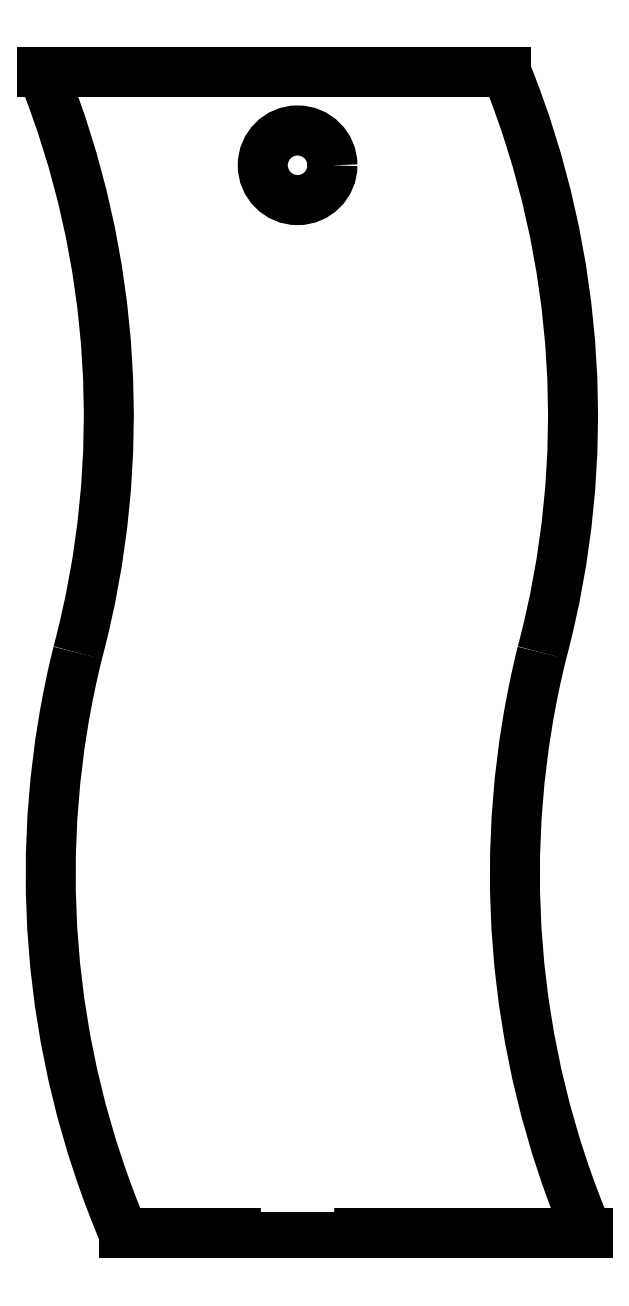
<metadata>
{"format":"dxf","ext":"dxf","renderer":"ezdxf+matplotlib","layout":"modelspace","background":"white","min_lineweight":24,"dpi":150}
</metadata>
<code>
0
SECTION
2
ENTITIES
0
ARC
8
0
10
60.01
20
15.46
30
0
40
39.65
50
166.1
51
202.9
0
ARC
8
0
10
-16.74
20
35.21
30
0
40
39.6
50
345.1
51
21.93
0
LINE
8
0
10
0
20
50
30
0
11
20
21
50
31
0
0
LINE
8
0
10
3.5
20
-3.866e-07
30
0
11
23.5
21
-3.866e-07
31
0
0
ARC
8
0
10
40.01
20
15.46
30
0
40
39.65
50
166.1
51
202.9
0
ARC
8
0
10
-36.74
20
35.21
30
0
40
39.6
50
345.1
51
21.93
0
LINE
8
0
10
12.49
20
8.797
30
0
11
12.49
21
8.797
31
0
0
LINE
8
0
10
11.53
20
8.795
30
0
11
11.55
21
15.59
31
0
0
LINE
8
0
10
11.55
20
15.59
30
0
11
12.23
21
15.72
31
0
0
LINE
8
0
10
12.17
20
30.05
30
0
11
11.55
21
30.16
31
0
0
LINE
8
0
10
11.55
20
30.16
30
0
11
11.53
21
37.08
31
0
0
LINE
8
0
10
11.53
20
37.08
30
0
11
11.51
21
43.99
31
0
0
LINE
8
0
10
11.51
20
43.99
30
0
11
11
21
43.99
31
0
0
LINE
8
0
10
11
20
43.99
30
0
11
10.49
21
43.99
31
0
0
LINE
8
0
10
10.49
20
43.99
30
0
11
10.47
21
37.08
31
0
0
LINE
8
0
10
10.47
20
37.08
30
0
11
10.45
21
30.16
31
0
0
LINE
8
0
10
10.45
20
30.16
30
0
11
9.783
21
30.05
31
0
0
SPLINE
8
0
70
8
71
3
72
19
73
15
74
0
40
0
40
0
40
0
40
0
40
0.08333
40
0.1667
40
0.25
40
0.3333
40
0.4167
40
0.5
40
0.5833
40
0.6667
40
0.75
40
0.8333
40
0.9167
40
1
40
1
40
1
40
1
10
12.23
20
15.72
30
0
10
12.47
20
15.77
30
0
10
12.92
20
15.86
30
0
10
13.59
20
16.09
30
0
10
15.23
20
16.86
30
0
10
17.53
20
18.92
30
0
10
18.64
20
22.98
30
0
10
17.73
20
26.11
30
0
10
16.35
20
27.8
30
0
10
15.45
20
28.63
30
0
10
14.52
20
29.25
30
0
10
13.68
20
29.64
30
0
10
12.93
20
29.91
30
0
10
12.43
20
30.01
30
0
10
12.17
20
30.05
30
0
0
LINE
8
0
10
10.2
20
15.64
30
0
11
10.45
21
15.58
31
0
0
LINE
8
0
10
10.45
20
15.58
30
0
11
10.47
21
8.789
31
0
0
LINE
8
0
10
10.47
20
8.789
30
0
11
10.49
21
2
31
0
0
LINE
8
0
10
10.49
20
2
30
0
11
11
21
2
31
0
0
LINE
8
0
10
11
20
2
30
0
11
11.51
21
2
31
0
0
LINE
8
0
10
11.51
20
2
30
0
11
11.53
21
8.795
31
0
0
SPLINE
8
0
70
8
71
3
72
28
73
24
74
0
40
0
40
0
40
0
40
0
40
0.04762
40
0.09524
40
0.1429
40
0.1905
40
0.2381
40
0.2857
40
0.3333
40
0.381
40
0.4286
40
0.4762
40
0.5238
40
0.5714
40
0.619
40
0.6667
40
0.7143
40
0.7619
40
0.8095
40
0.8571
40
0.9048
40
0.9524
40
1
40
1
40
1
40
1
10
9.783
20
30.05
30
0
10
9.503
20
29.99
30
0
10
8.923
20
29.86
30
0
10
8.088
20
29.54
30
0
10
7.263
20
29.14
30
0
10
6.488
20
28.55
30
0
10
5.766
20
27.89
30
0
10
5.105
20
27.19
30
0
10
4.635
20
26.39
30
0
10
4.25
20
25.57
30
0
10
3.916
20
24.65
30
0
10
3.777
20
23.6
30
0
10
3.746
20
22.51
30
0
10
3.866
20
21.19
30
0
10
4.408
20
19.75
30
0
10
5.337
20
18.28
30
0
10
6.4
20
17.21
30
0
10
7.465
20
16.55
30
0
10
8.357
20
16.12
30
0
10
9.104
20
15.87
30
0
10
9.638
20
15.76
30
0
10
9.941
20
15.69
30
0
10
10.12
20
15.65
30
0
10
10.2
20
15.64
30
0
0
LINE
8
0
10
12.4
20
17.04
30
0
11
12.4
21
17.04
31
0
0
SPLINE
8
0
70
8
71
3
72
28
73
24
74
0
40
0
40
0
40
0
40
0
40
0.04762
40
0.09524
40
0.1429
40
0.1905
40
0.2381
40
0.2857
40
0.3333
40
0.381
40
0.4286
40
0.4762
40
0.5238
40
0.5714
40
0.619
40
0.6667
40
0.7143
40
0.7619
40
0.8095
40
0.8571
40
0.9048
40
0.9524
40
1
40
1
40
1
40
1
10
12.4
20
17.04
30
0
10
12.78
20
17.17
30
0
10
13.58
20
17.43
30
0
10
14.63
20
18.14
30
0
10
15.94
20
19.41
30
0
10
17.01
20
21.6
30
0
10
16.92
20
24.57
30
0
10
15.69
20
26.66
30
0
10
14.34
20
27.85
30
0
10
13.26
20
28.48
30
0
10
12.24
20
28.77
30
0
10
11.37
20
28.92
30
0
10
10.63
20
28.92
30
0
10
9.458
20
28.73
30
0
10
7.865
20
28.11
30
0
10
6.257
20
26.65
30
0
10
5.364
20
25.09
30
0
10
5.107
20
23.68
30
0
10
5.061
20
22.65
30
0
10
5.227
20
20.87
30
0
10
6.479
20
18.66
30
0
10
9.229
20
16.79
30
0
10
11.34
20
16.96
30
0
10
12.4
20
17.04
30
0
0
LINE
8
0
10
7.543
20
21.66
30
0
11
7.543
21
21.66
31
0
0
LINE
8
0
10
7.74
20
21.83
30
0
11
8.248
21
21.5
31
0
0
LINE
8
0
10
8.248
20
21.5
30
0
11
8.564
21
21.86
31
0
0
SPLINE
8
0
70
8
71
3
72
37
73
33
74
0
40
0
40
0
40
0
40
0
40
0.03333
40
0.06667
40
0.1
40
0.1333
40
0.1667
40
0.2
40
0.2333
40
0.2667
40
0.3
40
0.3333
40
0.3667
40
0.4
40
0.4333
40
0.4667
40
0.5
40
0.5333
40
0.5667
40
0.6
40
0.6333
40
0.6667
40
0.7
40
0.7333
40
0.7667
40
0.8
40
0.8333
40
0.8667
40
0.9
40
0.9333
40
0.9667
40
1
40
1
40
1
40
1
10
9.169
20
22.35
30
0
10
9.315
20
22.41
30
0
10
9.627
20
22.53
30
0
10
10.25
20
22.35
30
0
10
11.03
20
21.94
30
0
10
11.95
20
21.48
30
0
10
13.06
20
21.44
30
0
10
13.77
20
21.97
30
0
10
14.31
20
22.57
30
0
10
14.59
20
23.03
30
0
10
15.02
20
23.52
30
0
10
14.53
20
23.81
30
0
10
14.23
20
23.98
30
0
10
13.9
20
24.33
30
0
10
13.73
20
24.21
30
0
10
13.63
20
24.11
30
0
10
13.37
20
23.8
30
0
10
12.93
20
23.32
30
0
10
11.89
20
23.33
30
0
10
11.07
20
23.73
30
0
10
10.35
20
24.07
30
0
10
9.859
20
24.25
30
0
10
9.41
20
24.28
30
0
10
8.948
20
24.25
30
0
10
8.461
20
24.02
30
0
10
8.02
20
23.64
30
0
10
7.583
20
23.12
30
0
10
7.333
20
22.7
30
0
10
7.073
20
22.26
30
0
10
7.308
20
22.13
30
0
10
7.487
20
21.99
30
0
10
7.65
20
21.89
30
0
10
7.74
20
21.83
30
0
0
LINE
8
0
10
9.169
20
22.35
30
0
11
9.169
21
22.35
31
0
0
SPLINE
8
0
70
8
71
3
72
10
73
6
74
0
40
0
40
0
40
0
40
0
40
0.3333
40
0.6667
40
1
40
1
40
1
40
1
10
8.564
20
21.86
30
0
10
8.629
20
21.93
30
0
10
8.759
20
22.06
30
0
10
8.96
20
22.23
30
0
10
9.105
20
22.31
30
0
10
9.169
20
22.35
30
0
0
CIRCLE
8
0
10
11
20
46
30
0
40
1.5
0
ENDSEC
0
EOF

</code>
